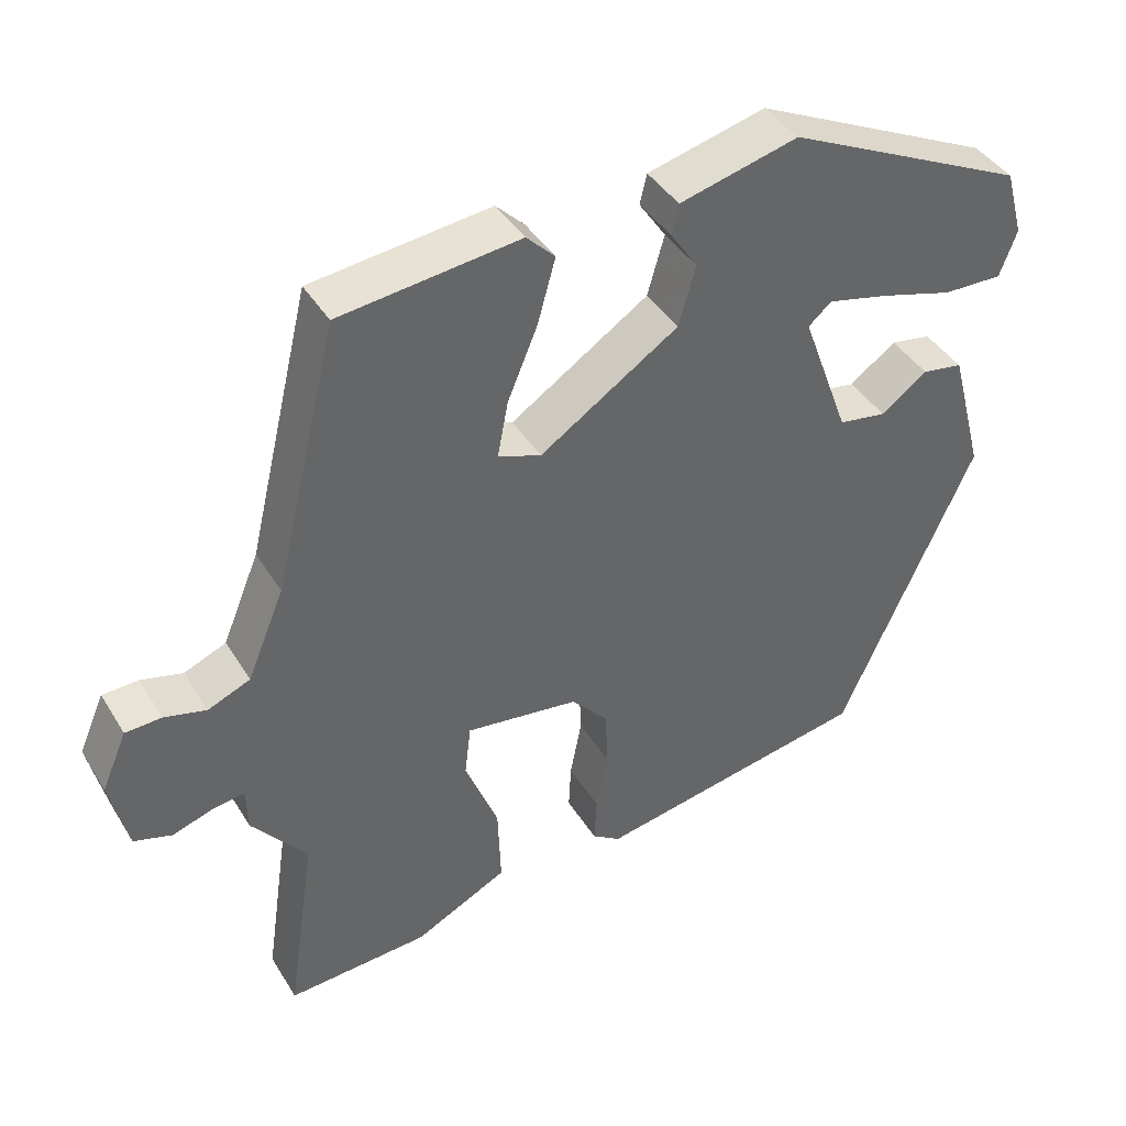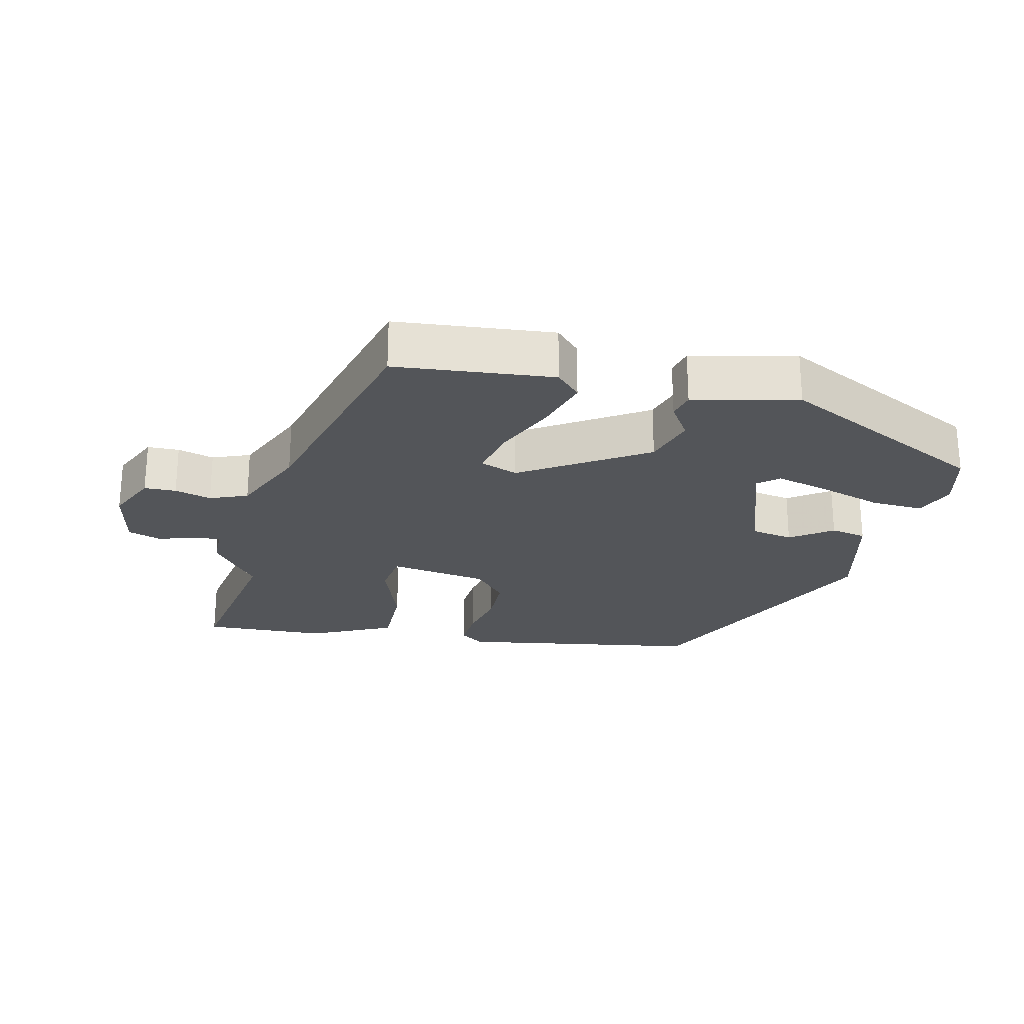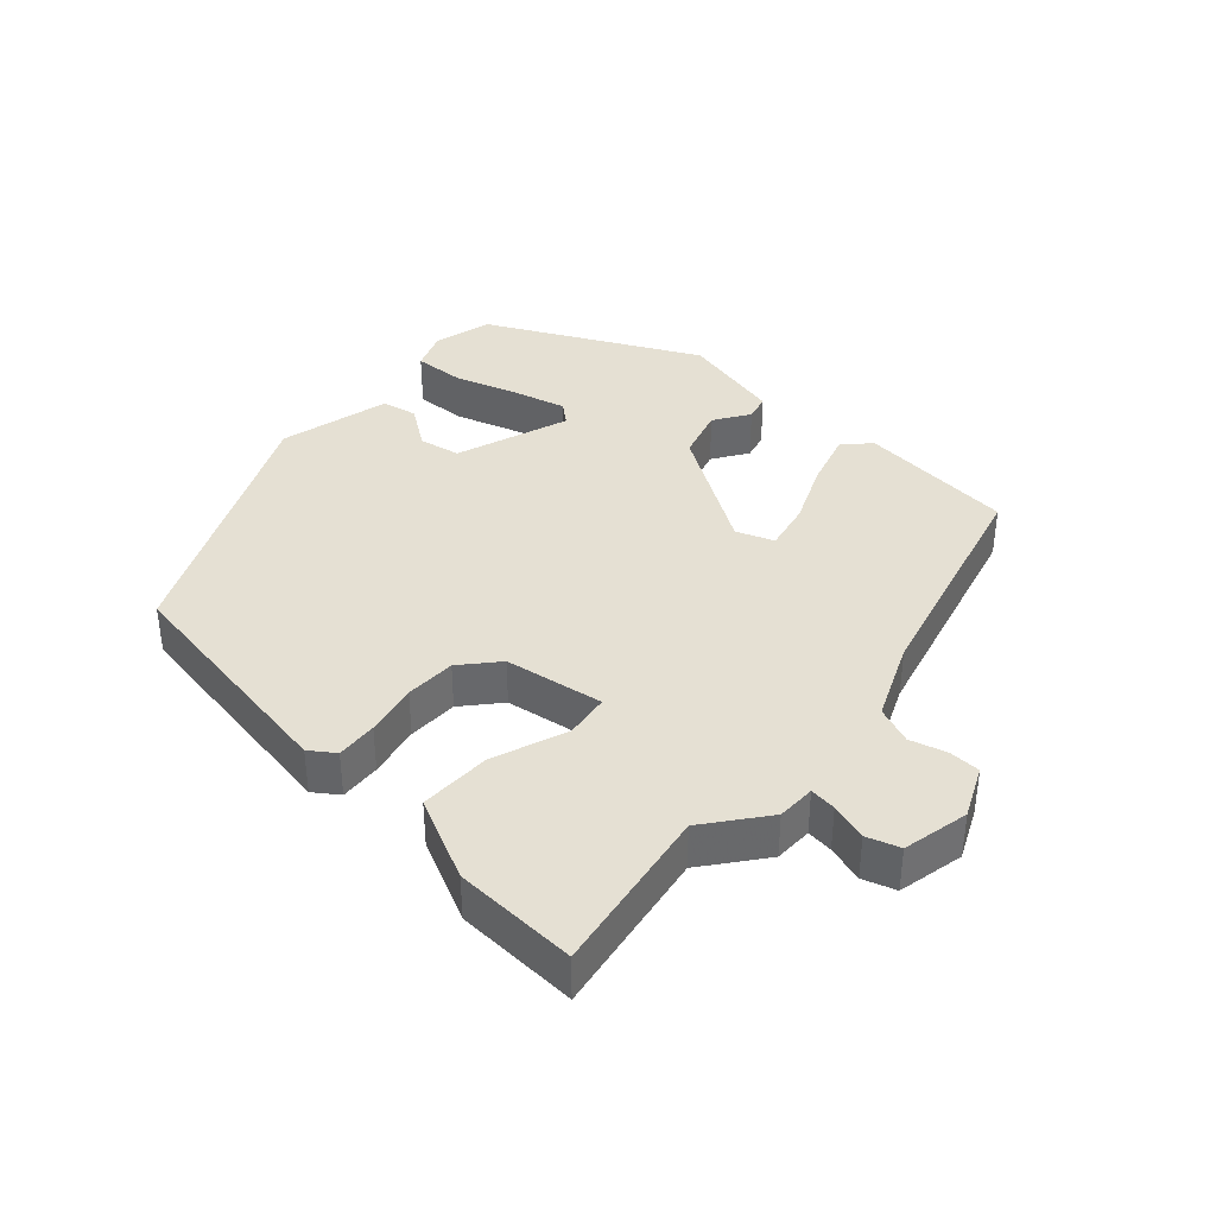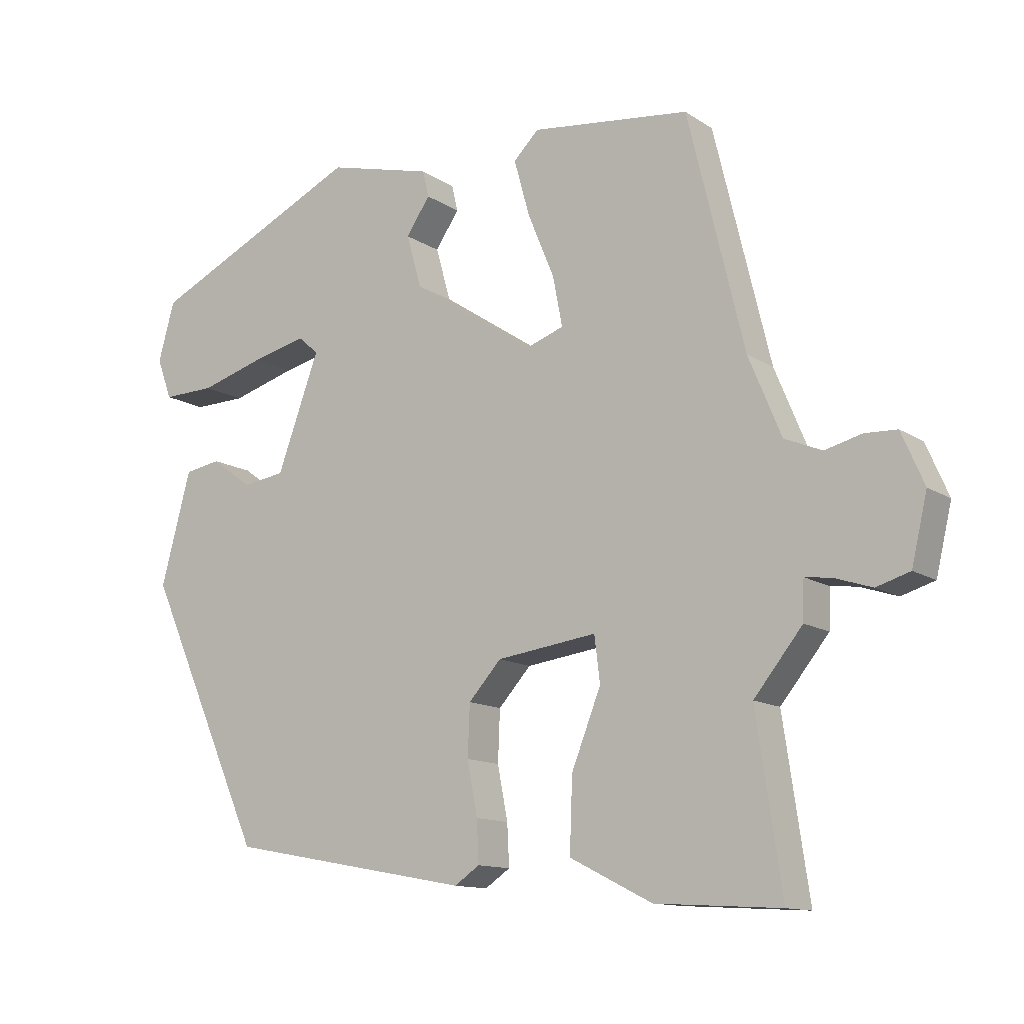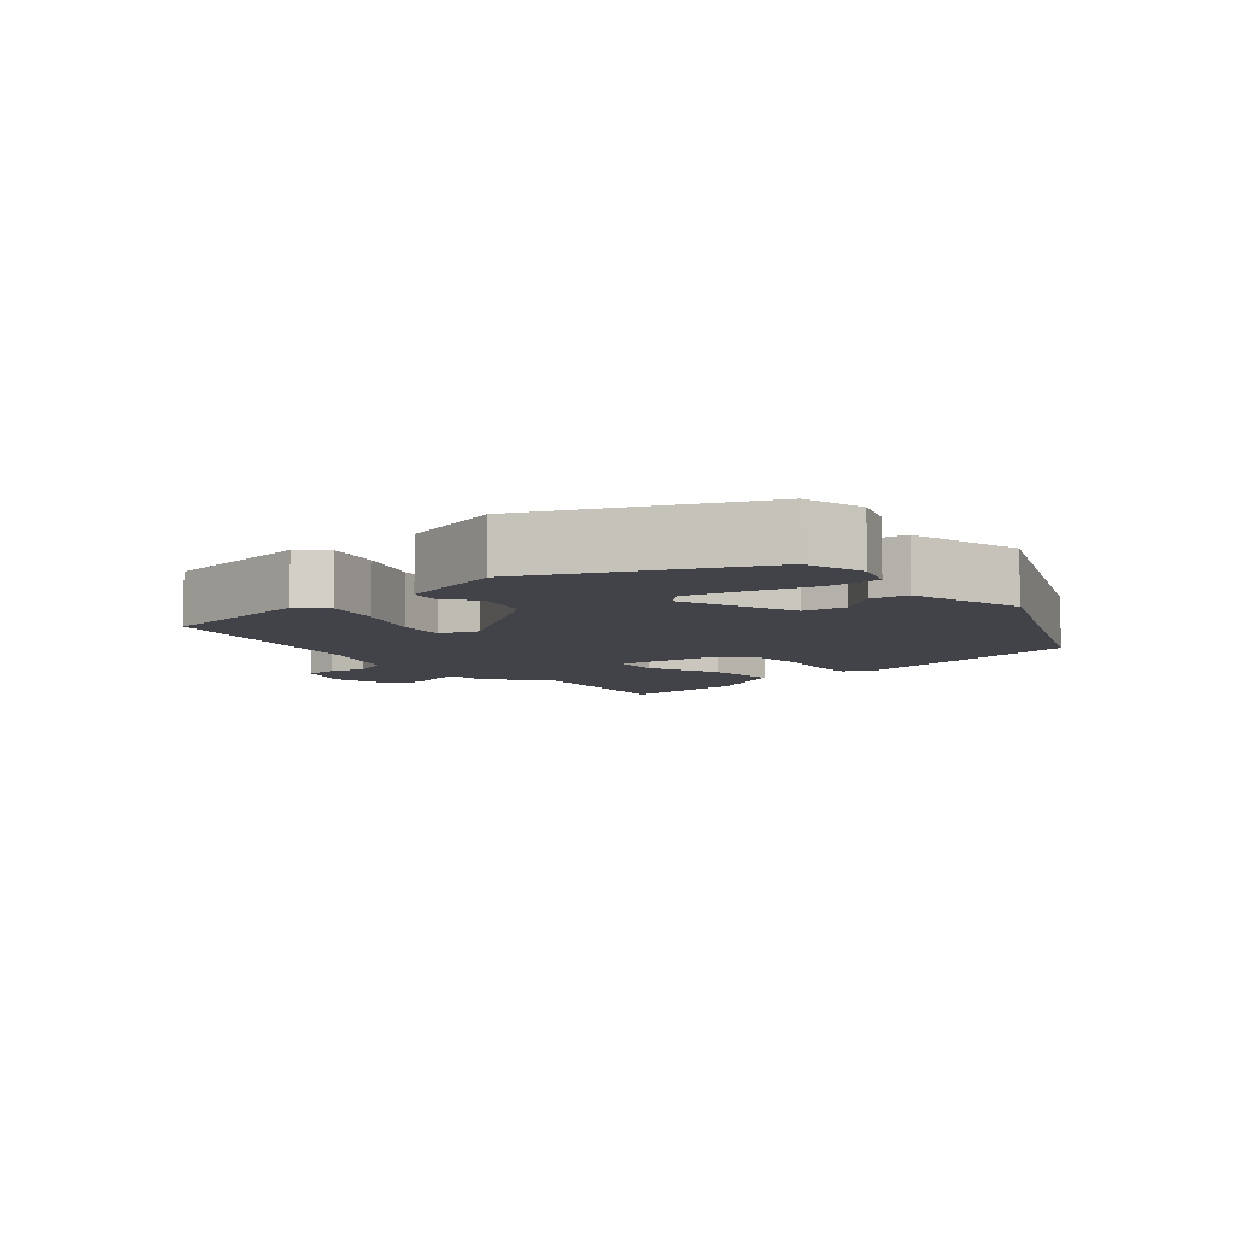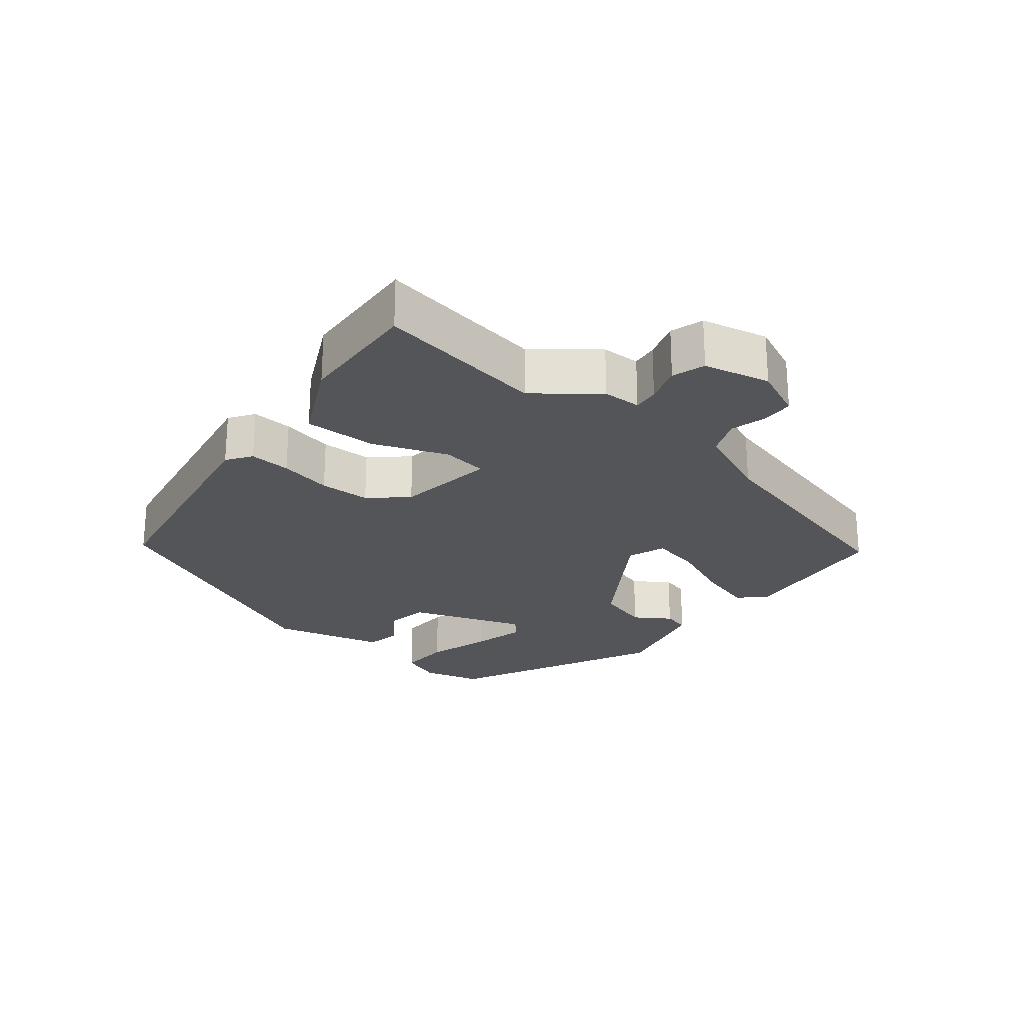
<metadata>
{"format":"obj","ext":"obj","renderer":"f3d","projection":"perspective","resolution":1024,"background":"white","views":[{"elev":41.3,"azim":-29.1,"up":"+Z"},{"elev":-24.5,"azim":-14.2,"up":"+Y"},{"elev":37.9,"azim":-138.9,"up":"+Y"},{"elev":-12.5,"azim":-145.7,"up":"+Z"},{"elev":-7.6,"azim":41.0,"up":"+Y"},{"elev":-24.3,"azim":-129.4,"up":"+Y"}]}
</metadata>
<code>
v 0.331 0.07 -0.446
v -0.026 0.07 -0.512
v -0.063 0.07 -0.487
v -0.06 0.07 -0.426
v -0.045 0.07 -0.348
v -0.048 0.07 -0.273
v -0.096 0.07 -0.22
v -0.243 0.07 -0.2
v -0.251 0.07 -0.267
v -0.208 0.07 -0.376
v -0.204 0.07 -0.483
v -0.325 0.07 -0.544
v -0.508 0.07 -0.555
v -0.471 0.07 -0.304
v -0.542 0.07 -0.216
v -0.544 0.07 -0.159
v -0.583 0.07 -0.164
v -0.638 0.07 -0.182
v -0.687 0.07 -0.167
v -0.71 0.07 -0.069
v -0.677 0.07 0.007
v -0.63 0.07 0.009
v -0.576 0.07 -0.005
v -0.521 0.07 0.018
v -0.473 0.07 0.134
v -0.39 0.07 0.478
v -0.157 0.07 0.505
v -0.12 0.07 0.468
v -0.143 0.07 0.385
v -0.182 0.07 0.291
v -0.196 0.07 0.218
v -0.14 0.07 0.198
v 0.04 0.07 0.317
v 0.062 0.07 0.395
v 0.027 0.07 0.447
v 0.036 0.07 0.486
v 0.19 0.07 0.525
v 0.503 0.07 0.376
v 0.527 0.07 0.289
v 0.505 0.07 0.229
v 0.428 0.07 0.231
v 0.333 0.07 0.259
v 0.254 0.07 0.278
v 0.224 0.07 0.252
v 0.286 0.07 0.083
v 0.348 0.07 0.073
v 0.408 0.07 0.117
v 0.461 0.07 0.108
v 0.505 0.07 -0.057
v 0.331 0 -0.446
v -0.026 0 -0.512
v -0.063 0 -0.487
v -0.06 0 -0.426
v -0.045 0 -0.348
v -0.048 0 -0.273
v -0.096 0 -0.22
v -0.243 0 -0.2
v -0.251 0 -0.267
v -0.208 0 -0.376
v -0.204 0 -0.483
v -0.325 0 -0.544
v -0.508 0 -0.555
v -0.471 0 -0.304
v -0.542 0 -0.216
v -0.544 0 -0.159
v -0.583 0 -0.164
v -0.638 0 -0.182
v -0.687 0 -0.167
v -0.71 0 -0.069
v -0.677 0 0.007
v -0.63 0 0.009
v -0.576 0 -0.005
v -0.521 0 0.018
v -0.473 0 0.134
v -0.39 0 0.478
v -0.157 0 0.505
v -0.12 0 0.468
v -0.143 0 0.385
v -0.182 0 0.291
v -0.196 0 0.218
v -0.14 0 0.198
v 0.04 0 0.317
v 0.062 0 0.395
v 0.027 0 0.447
v 0.036 0 0.486
v 0.19 0 0.525
v 0.503 0 0.376
v 0.527 0 0.289
v 0.505 0 0.229
v 0.428 0 0.231
v 0.333 0 0.259
v 0.254 0 0.278
v 0.224 0 0.252
v 0.286 0 0.083
v 0.348 0 0.073
v 0.408 0 0.117
v 0.461 0 0.108
v 0.505 0 -0.057
f 3 4 5
f 2 3 5
f 1 2 5
f 49 1 5
f 48 49 5
f 47 48 5
f 46 47 5
f 45 46 5 6
f 44 45 6 7
f 40 41 42
f 39 40 42
f 38 39 42
f 37 38 42
f 36 37 42
f 35 36 42
f 34 35 42
f 34 42 43
f 33 34 43 44
f 28 29 30
f 27 28 30
f 26 27 30
f 25 26 30
f 24 25 30 31
f 21 22 23
f 20 21 23
f 19 20 23
f 18 19 23
f 17 18 23
f 16 17 23 24
f 24 31 32
f 16 24 32
f 15 16 32
f 14 15 32
f 12 13 14
f 11 12 14
f 10 11 14
f 9 10 14
f 44 7 8
f 33 44 8
f 32 33 8
f 8 9 14
f 8 14 32
f 54 53 52
f 54 52 51
f 54 51 50
f 54 50 98
f 54 98 97
f 54 97 96
f 54 96 95
f 55 54 95 94
f 56 55 94 93
f 91 90 89
f 91 89 88
f 91 88 87
f 91 87 86
f 91 86 85
f 91 85 84
f 91 84 83
f 92 91 83
f 93 92 83 82
f 79 78 77
f 79 77 76
f 79 76 75
f 79 75 74
f 80 79 74 73
f 72 71 70
f 72 70 69
f 72 69 68
f 72 68 67
f 72 67 66
f 73 72 66 65
f 81 80 73
f 81 73 65
f 81 65 64
f 81 64 63
f 63 62 61
f 63 61 60
f 63 60 59
f 63 59 58
f 57 56 93
f 57 93 82
f 57 82 81
f 63 58 57
f 81 63 57
f 1 50 51 2
f 2 51 52 3
f 3 52 53 4
f 4 53 54 5
f 5 54 55 6
f 6 55 56 7
f 7 56 57 8
f 8 57 58 9
f 9 58 59 10
f 10 59 60 11
f 11 60 61 12
f 12 61 62 13
f 13 62 63 14
f 14 63 64 15
f 15 64 65 16
f 16 65 66 17
f 17 66 67 18
f 18 67 68 19
f 19 68 69 20
f 20 69 70 21
f 21 70 71 22
f 22 71 72 23
f 23 72 73 24
f 24 73 74 25
f 25 74 75 26
f 26 75 76 27
f 27 76 77 28
f 28 77 78 29
f 29 78 79 30
f 30 79 80 31
f 31 80 81 32
f 32 81 82 33
f 33 82 83 34
f 34 83 84 35
f 35 84 85 36
f 36 85 86 37
f 37 86 87 38
f 38 87 88 39
f 39 88 89 40
f 40 89 90 41
f 41 90 91 42
f 42 91 92 43
f 43 92 93 44
f 44 93 94 45
f 45 94 95 46
f 46 95 96 47
f 47 96 97 48
f 48 97 98 49
f 49 98 50 1

</code>
